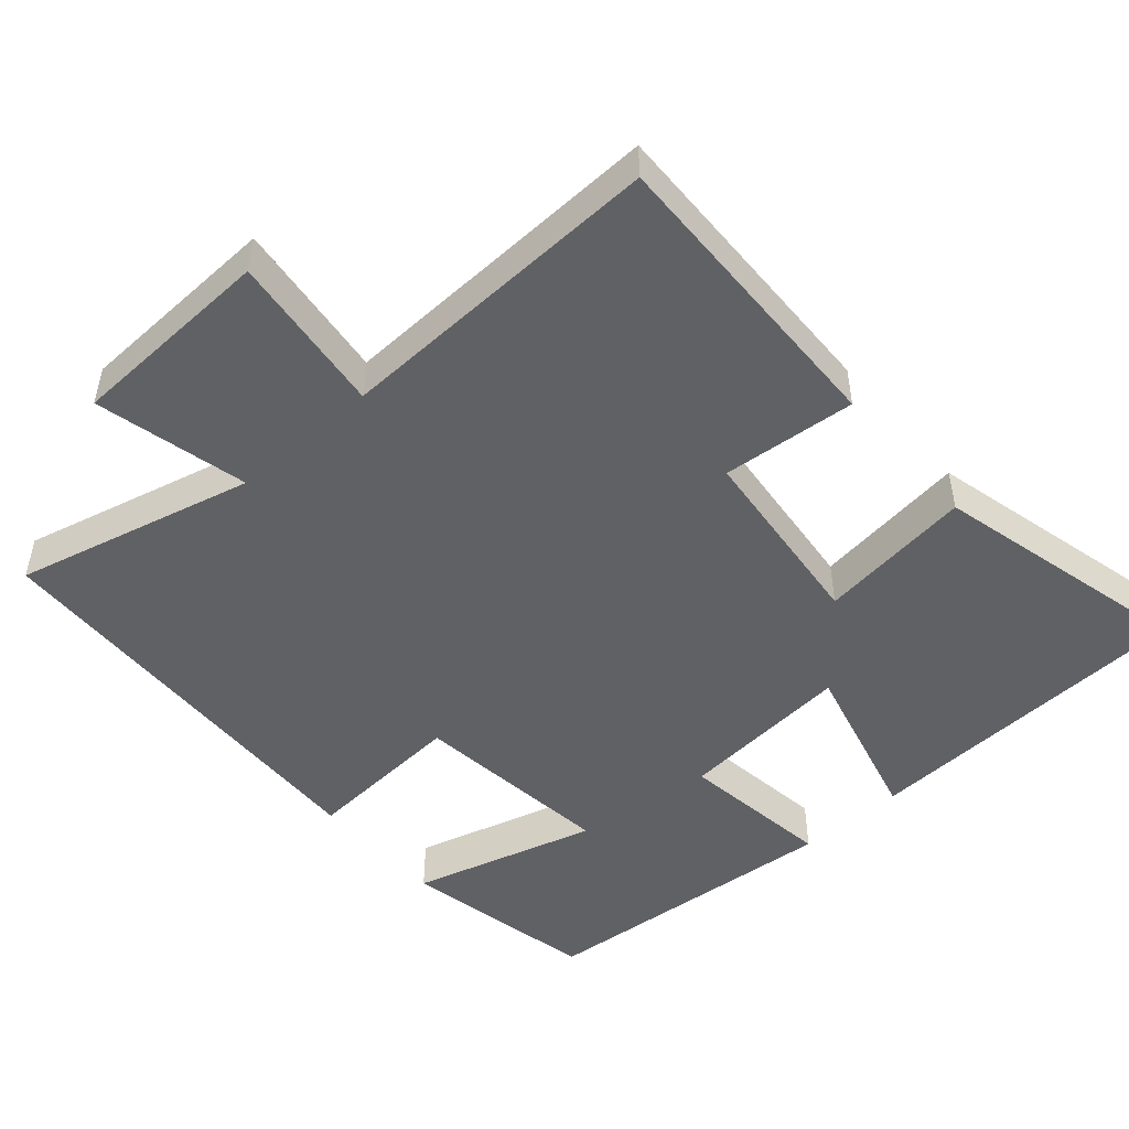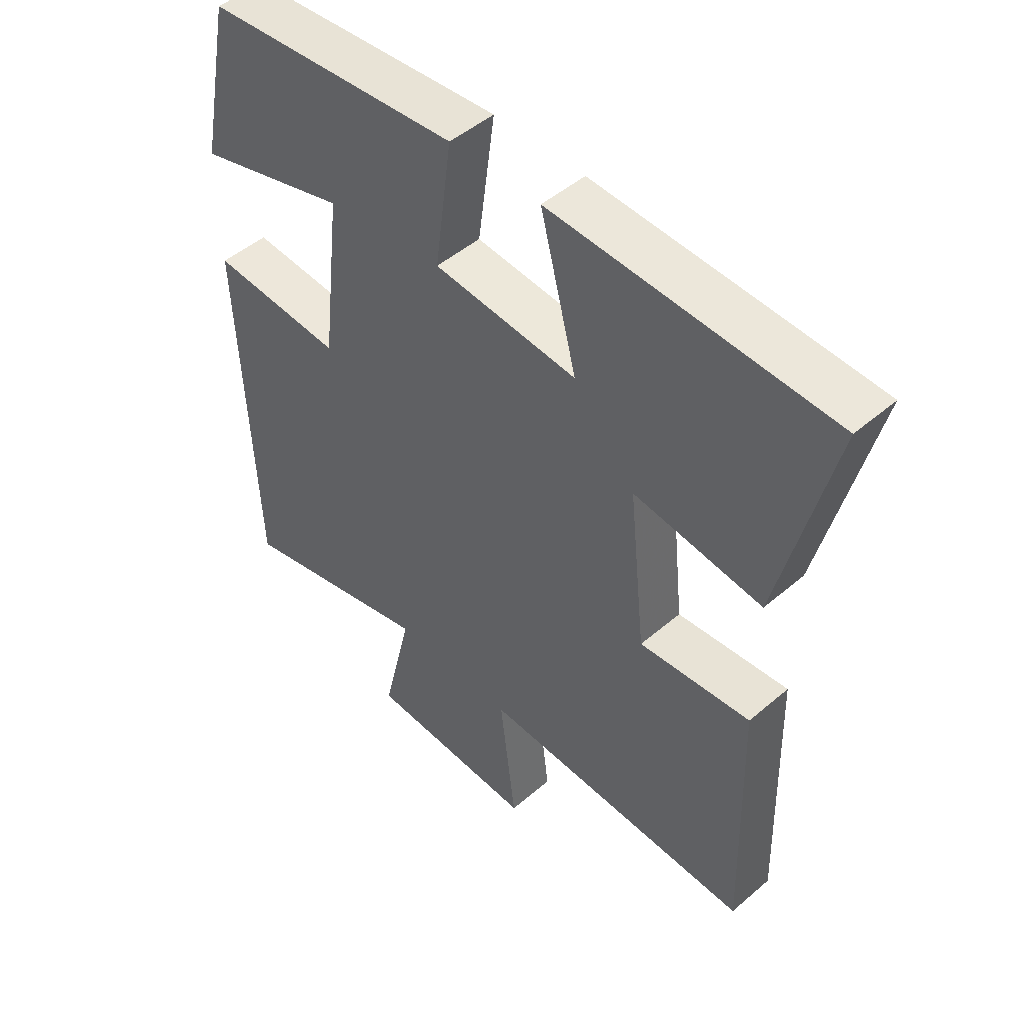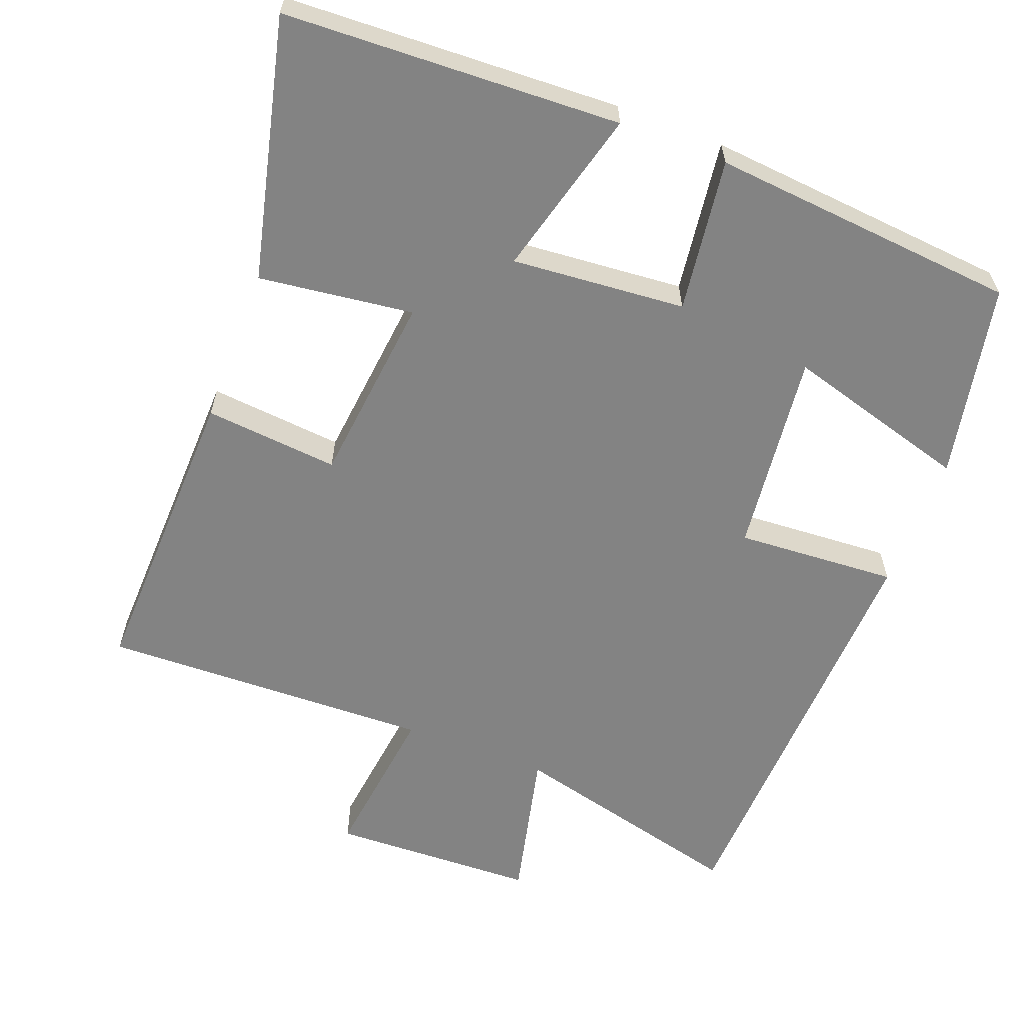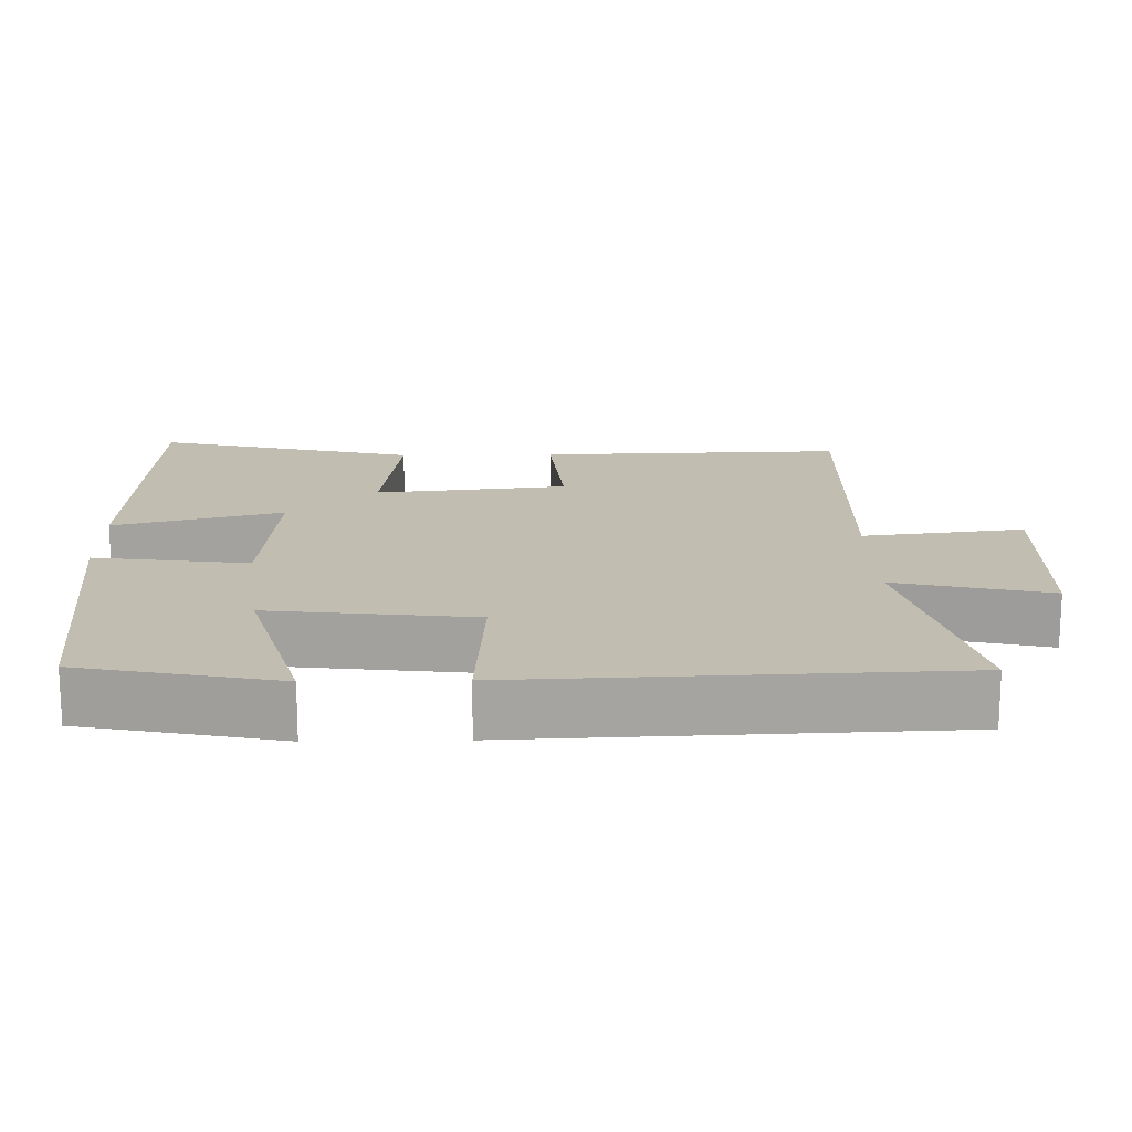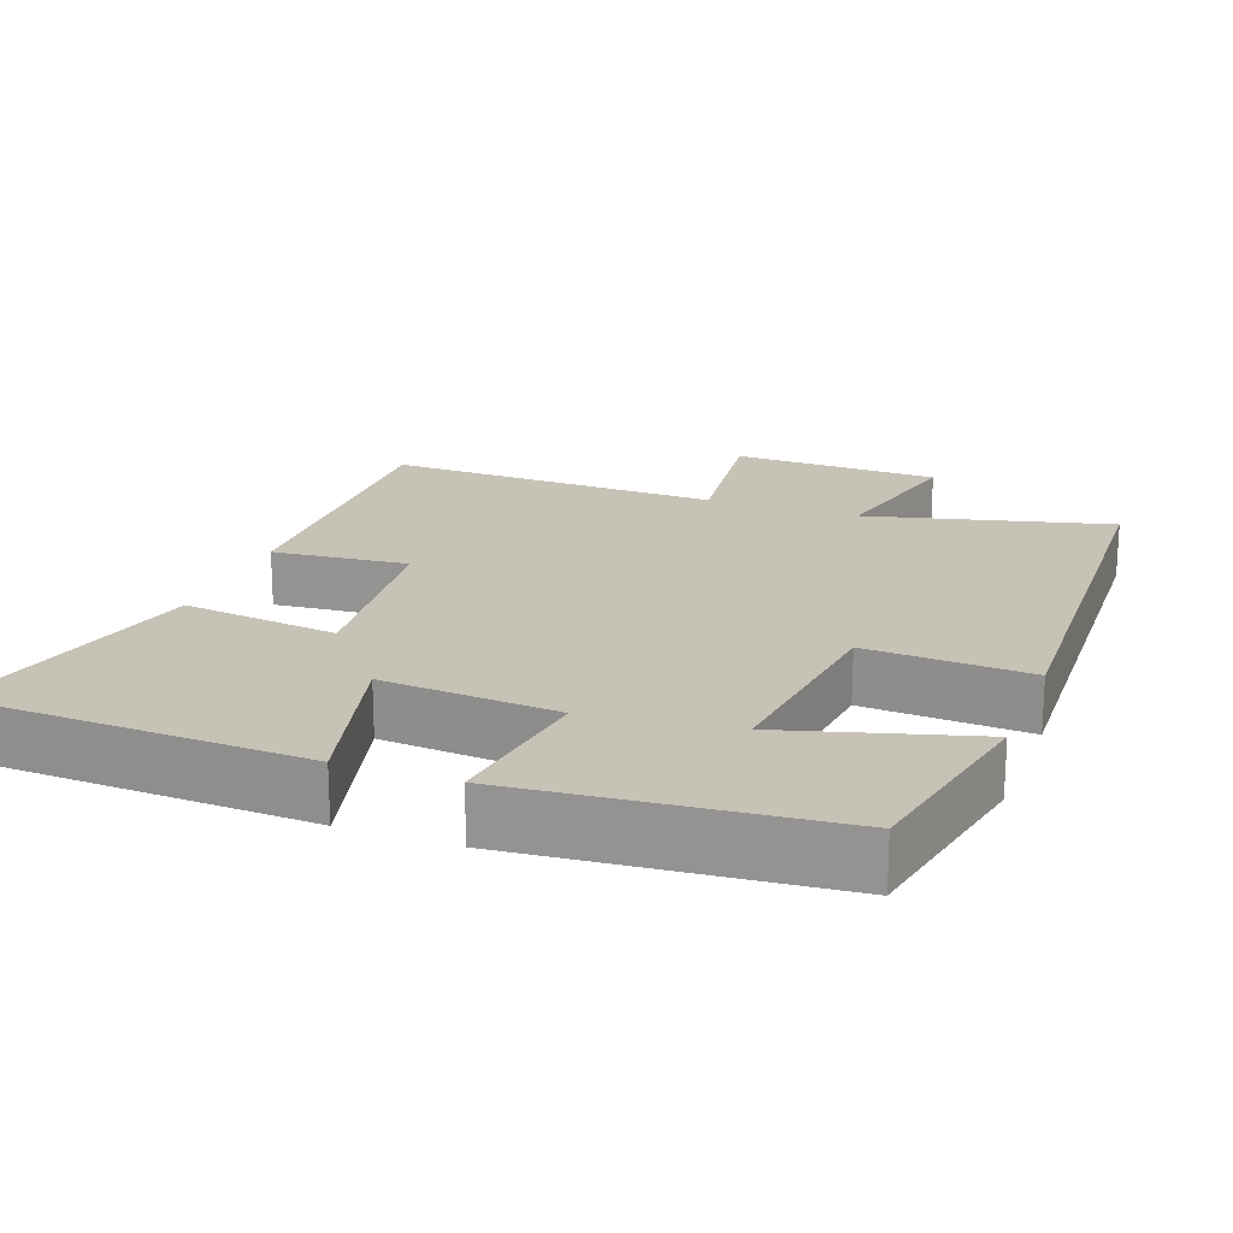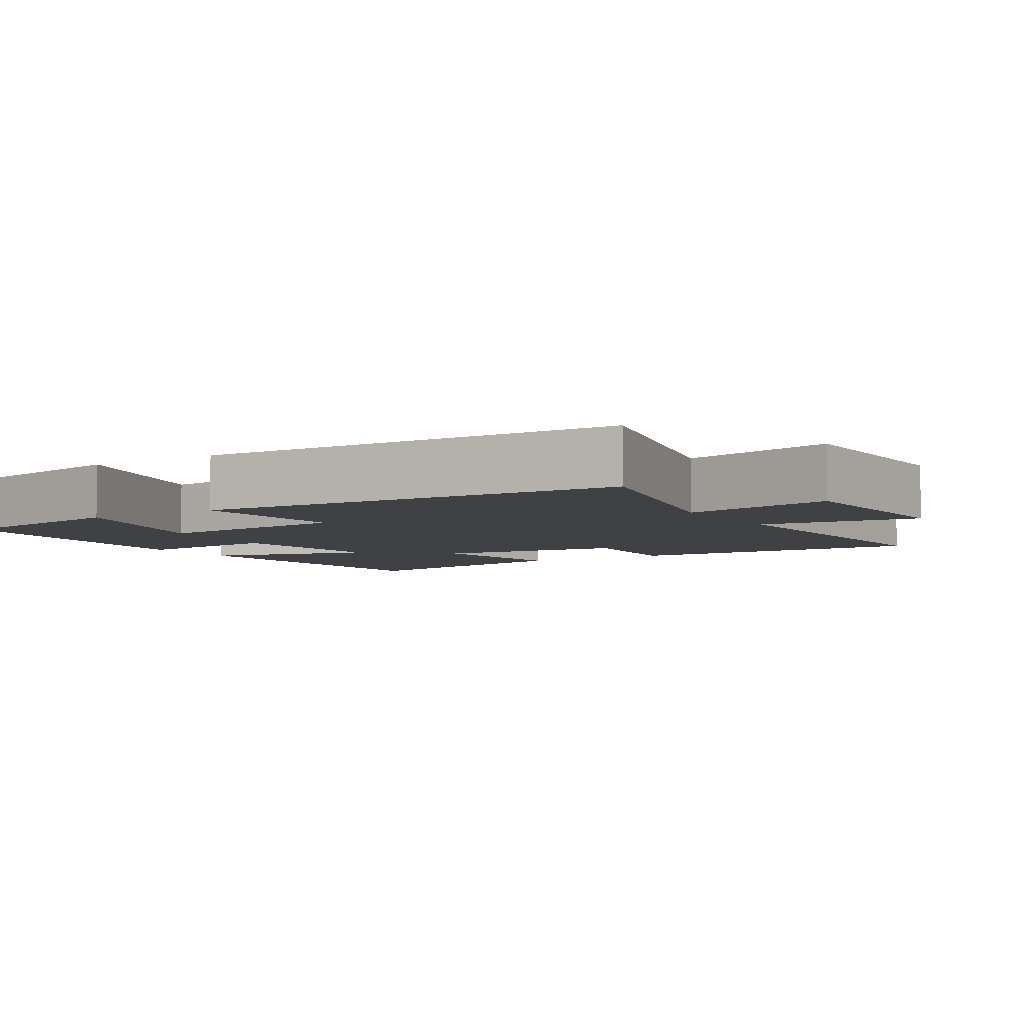
<metadata>
{"format":"obj","ext":"obj","renderer":"f3d","projection":"perspective","resolution":1024,"background":"white","views":[{"elev":-49.2,"azim":-138.7,"up":"+Y"},{"elev":48.4,"azim":-133.7,"up":"+Z"},{"elev":-61.0,"azim":-21.0,"up":"+Y"},{"elev":16.9,"azim":88.9,"up":"+Y"},{"elev":19.3,"azim":20.4,"up":"+Y"},{"elev":-5.3,"azim":121.9,"up":"+Y"}]}
</metadata>
<code>
v 0.446 0.07 0.463
v 0.5 0.07 0.195
v 0.247 0.07 0.267
v 0.279 0.07 -0.011
v 0.5 0.07 0.003
v 0.477 0.07 -0.582
v 0.149 0.07 -0.5
v 0.198 0.07 -0.71
v -0.084 0.07 -0.72
v -0.057 0.07 -0.5
v -0.512 0.07 -0.514
v -0.5 0.07 -0.095
v -0.316 0.07 -0.112
v -0.288 0.07 0.15
v -0.5 0.07 0.123
v -0.586 0.07 0.48
v -0.126 0.07 0.5
v -0.186 0.07 0.27
v 0.052 0.07 0.29
v 0.024 0.07 0.5
v 0.446 0 0.463
v 0.5 0 0.195
v 0.247 0 0.267
v 0.279 0 -0.011
v 0.5 0 0.003
v 0.477 0 -0.582
v 0.149 0 -0.5
v 0.198 0 -0.71
v -0.084 0 -0.72
v -0.057 0 -0.5
v -0.512 0 -0.514
v -0.5 0 -0.095
v -0.316 0 -0.112
v -0.288 0 0.15
v -0.5 0 0.123
v -0.586 0 0.48
v -0.126 0 0.5
v -0.186 0 0.27
v 0.052 0 0.29
v 0.024 0 0.5
f 19 20 1
f 15 16 17 18
f 14 15 18 19
f 13 14 19
f 10 11 12 13
f 10 13 19
f 7 8 9 10
f 7 10 19
f 4 5 6 7
f 3 4 7 19
f 1 2 3
f 1 3 19
f 21 40 39
f 38 37 36 35
f 39 38 35 34
f 39 34 33
f 33 32 31 30
f 39 33 30
f 30 29 28 27
f 39 30 27
f 27 26 25 24
f 39 27 24 23
f 23 22 21
f 39 23 21
f 1 21 22 2
f 2 22 23 3
f 3 23 24 4
f 4 24 25 5
f 5 25 26 6
f 6 26 27 7
f 7 27 28 8
f 8 28 29 9
f 9 29 30 10
f 10 30 31 11
f 11 31 32 12
f 12 32 33 13
f 13 33 34 14
f 14 34 35 15
f 15 35 36 16
f 16 36 37 17
f 17 37 38 18
f 18 38 39 19
f 19 39 40 20
f 20 40 21 1

</code>
